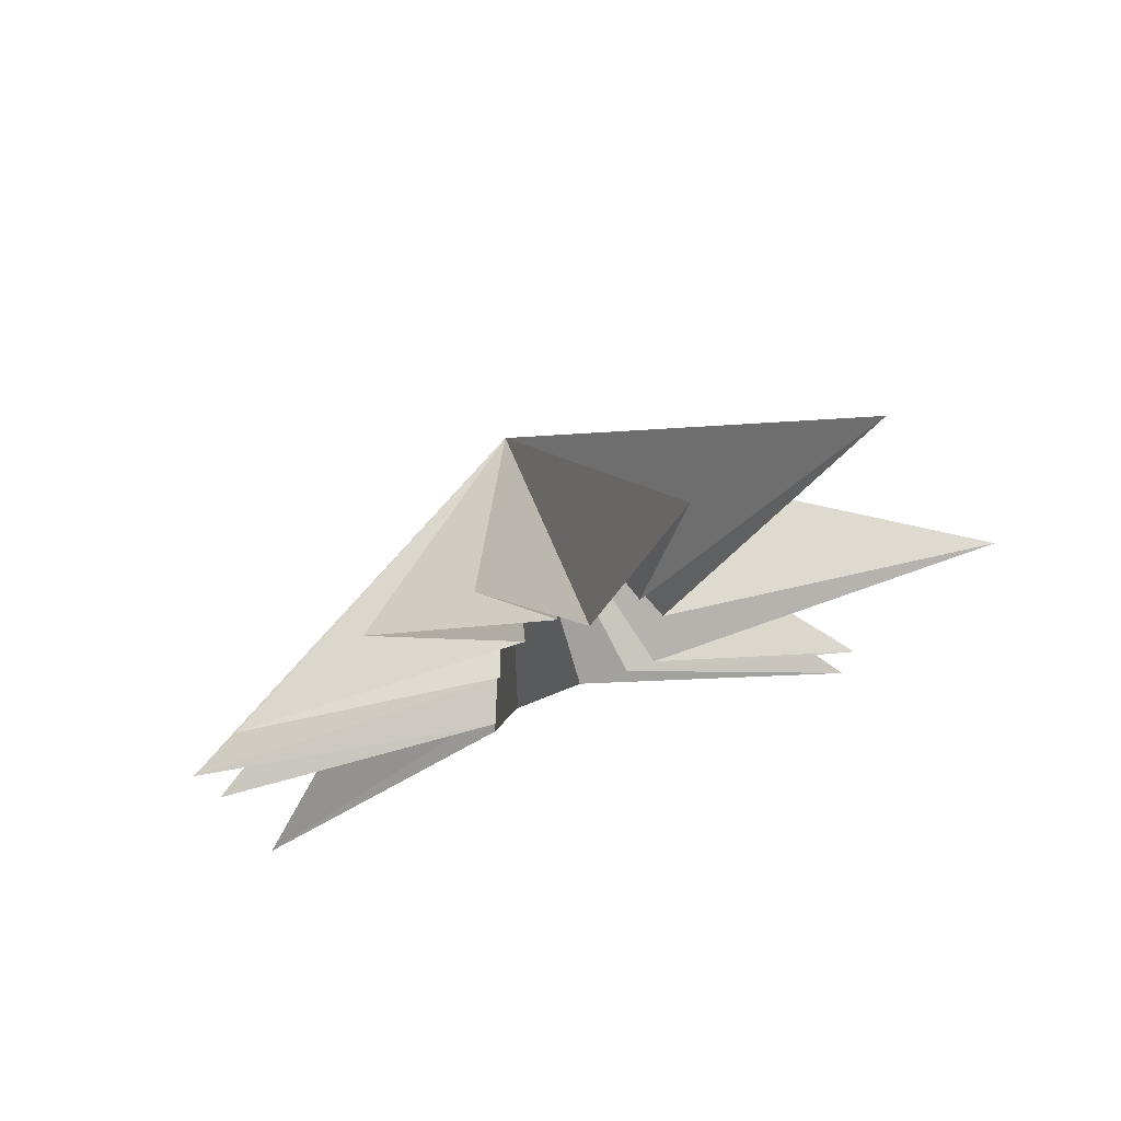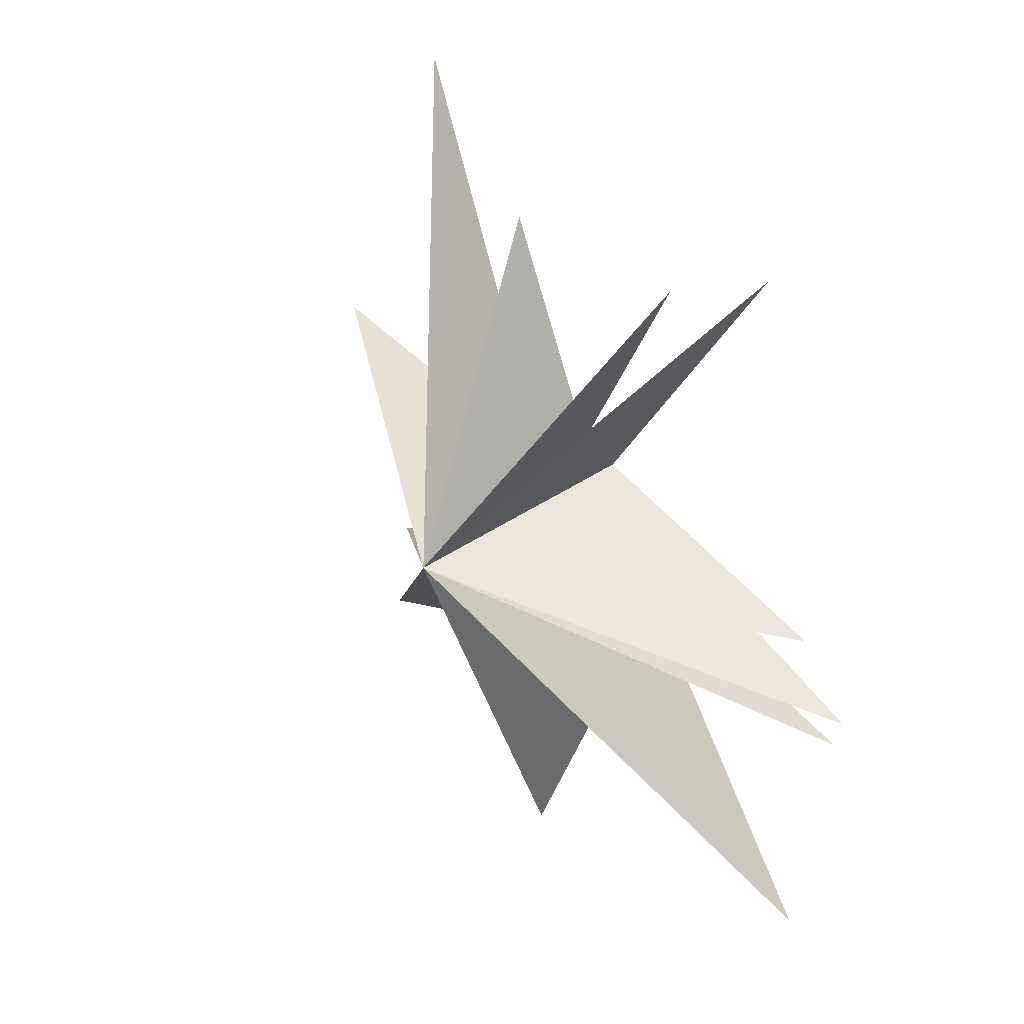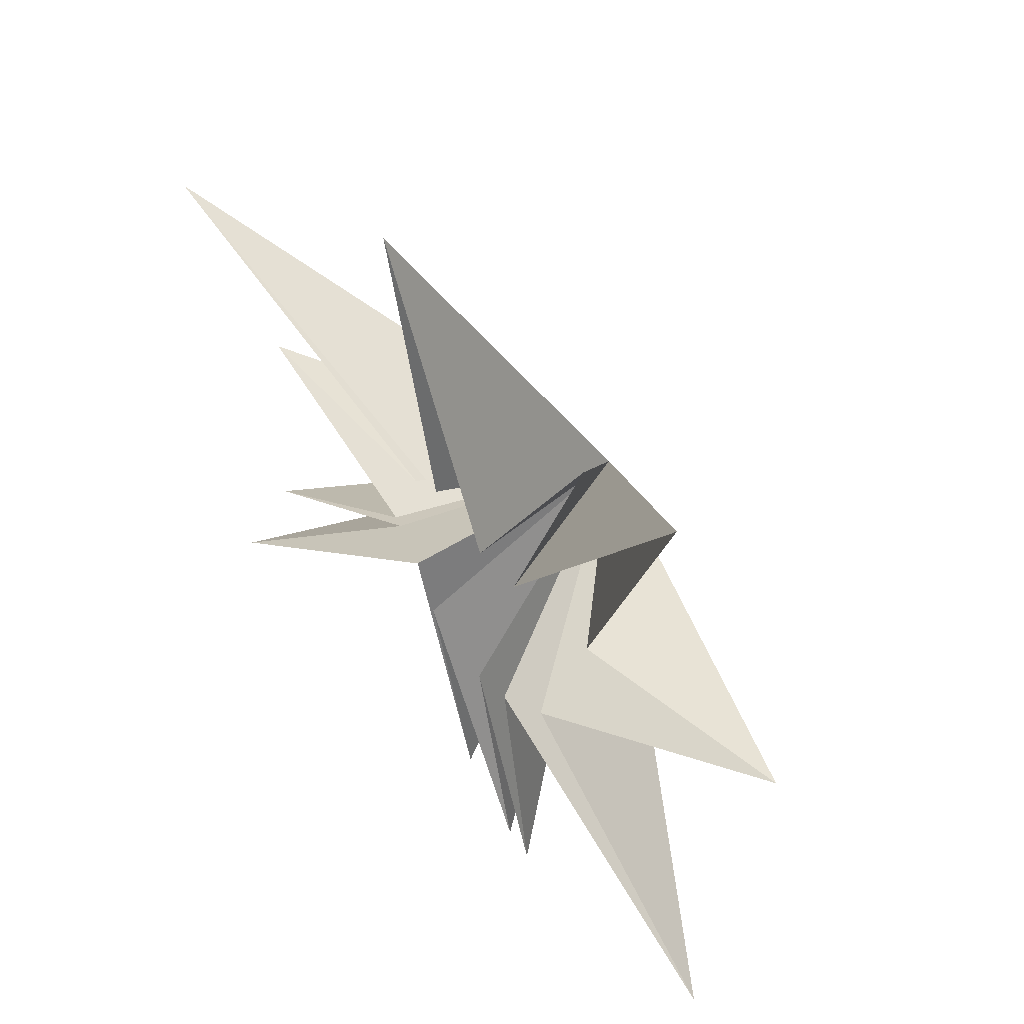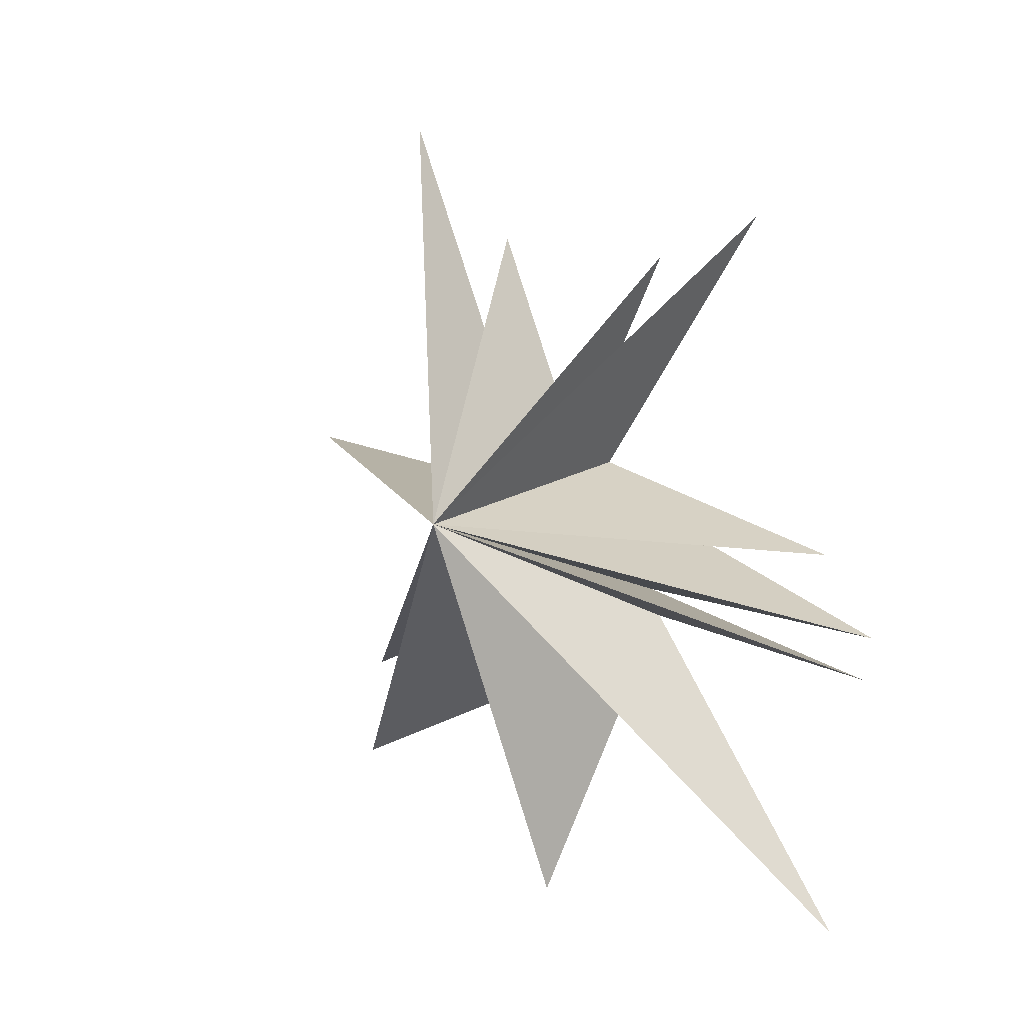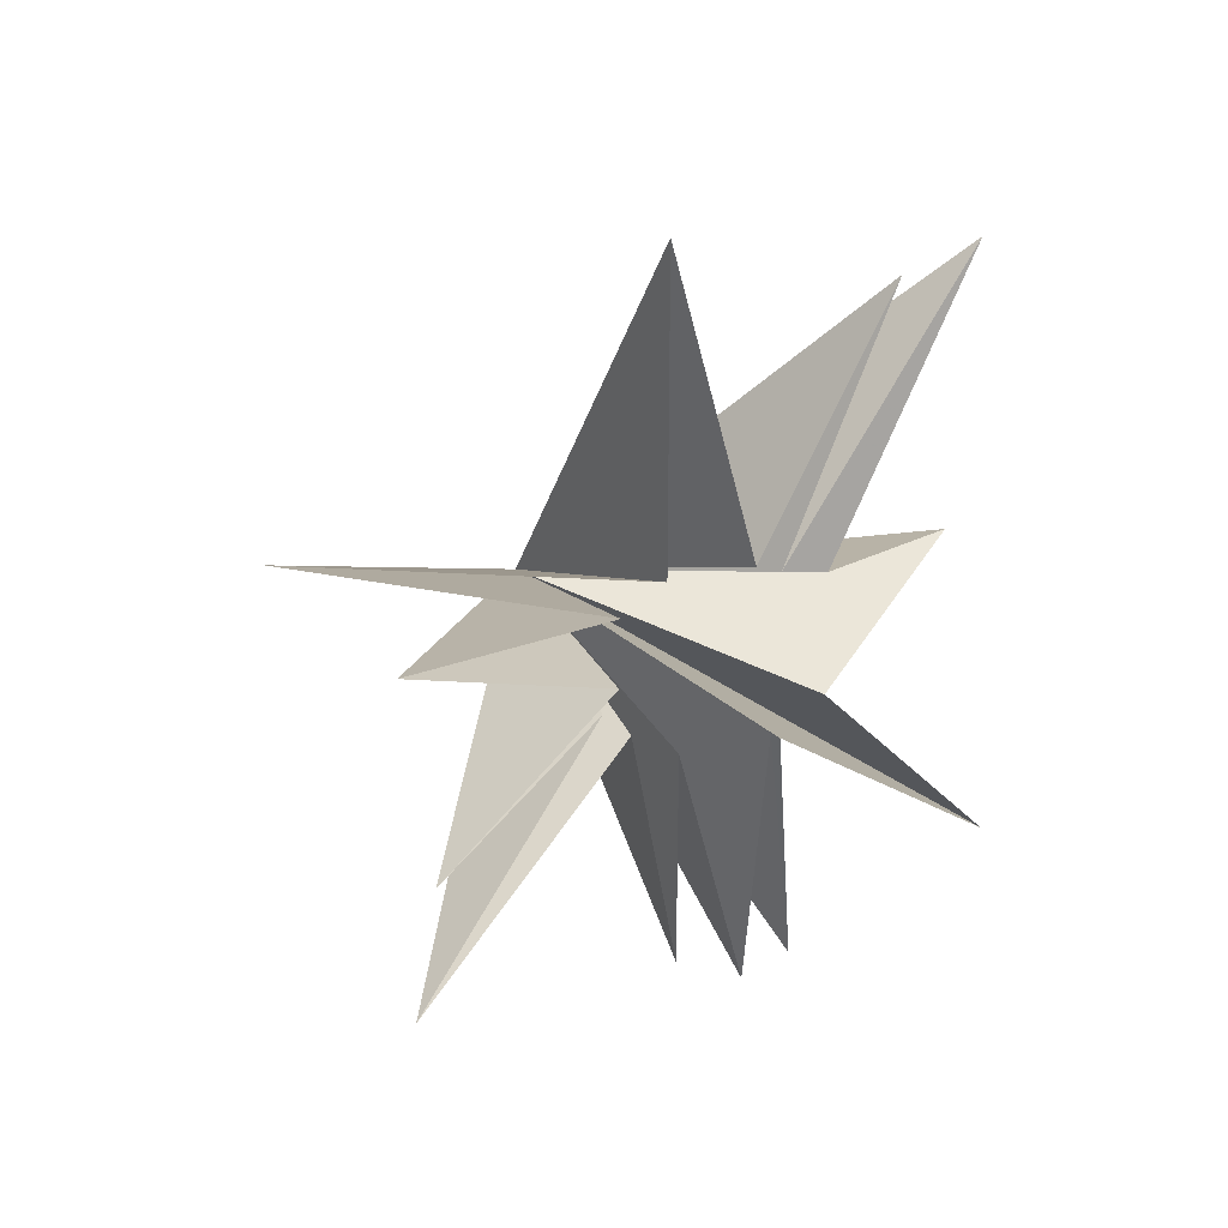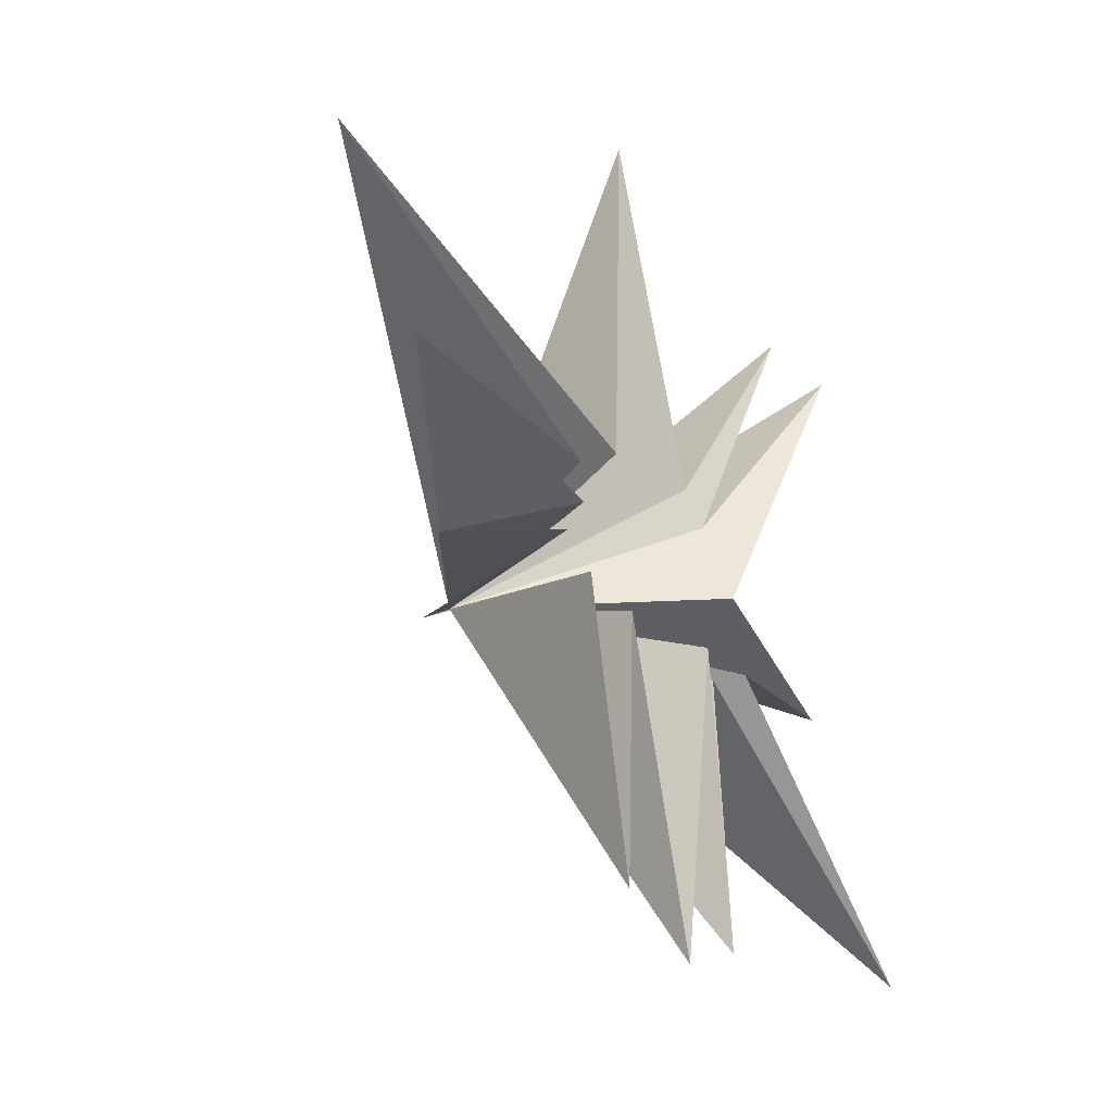
<metadata>
{"format":"obj","ext":"obj","renderer":"f3d","projection":"perspective","resolution":1024,"background":"white","views":[{"elev":67.7,"azim":73.1,"up":"+Z"},{"elev":35.4,"azim":-43.6,"up":"+Z"},{"elev":45.6,"azim":141.3,"up":"+Y"},{"elev":9.1,"azim":-49.3,"up":"+Z"},{"elev":30.3,"azim":52.2,"up":"+Y"},{"elev":-25.7,"azim":42.4,"up":"+Y"}]}
</metadata>
<code>
v -1.816 -1.066 -8.04
v -0.02362 1.475 0.3897
v 0.1253 -2.059 -3.211
v 0.5866 7.985 0.9021
v -0.191 -7.253 -8.024
v 0.2258 1.279 -1.374
v 0.1981 -2.53 -2.101
v 0.244 5.887 -4.421
v 0.02475 -7.748 -2.68
v -0.003288 0.8036 -2.165
v 0.4826 -2.093 -1.616
v -0.243 -8.09 -1.735
v -0.02341 5.962 -6.582
v 0.2325 -1.882 0.2928
v -0.3254 -7.011 -0.1766
v -0.5547 -0.005021 -3.796
v -0.01887 -1.292 1.15
v 1.003 -4.306 6.437
v -0.0399 -0.6385 1.754
v 0.4584 -2.268 5.588
v 0.1862 -0.08487 1.576
v 0.07159 1.694 5.888
v -0.1535 1.019 1.275
v 0.517 4.763 8.327
v -4.61 -0.3516 0.2606
f 25 3 5
f 25 12 14
f 18 19 25
f 20 25 19
f 23 25 22
f 25 21 22
f 24 25 23
f 6 25 4
f 25 2 4
f 13 25 10
f 25 1 3
f 9 25 7
f 12 25 11
f 25 14 15
f 17 25 15
f 18 25 17
f 25 20 21
f 8 25 6
f 13 16 25
f 7 25 5
f 10 25 8
f 11 25 9
f 1 25 16
f 25 24 2

</code>
